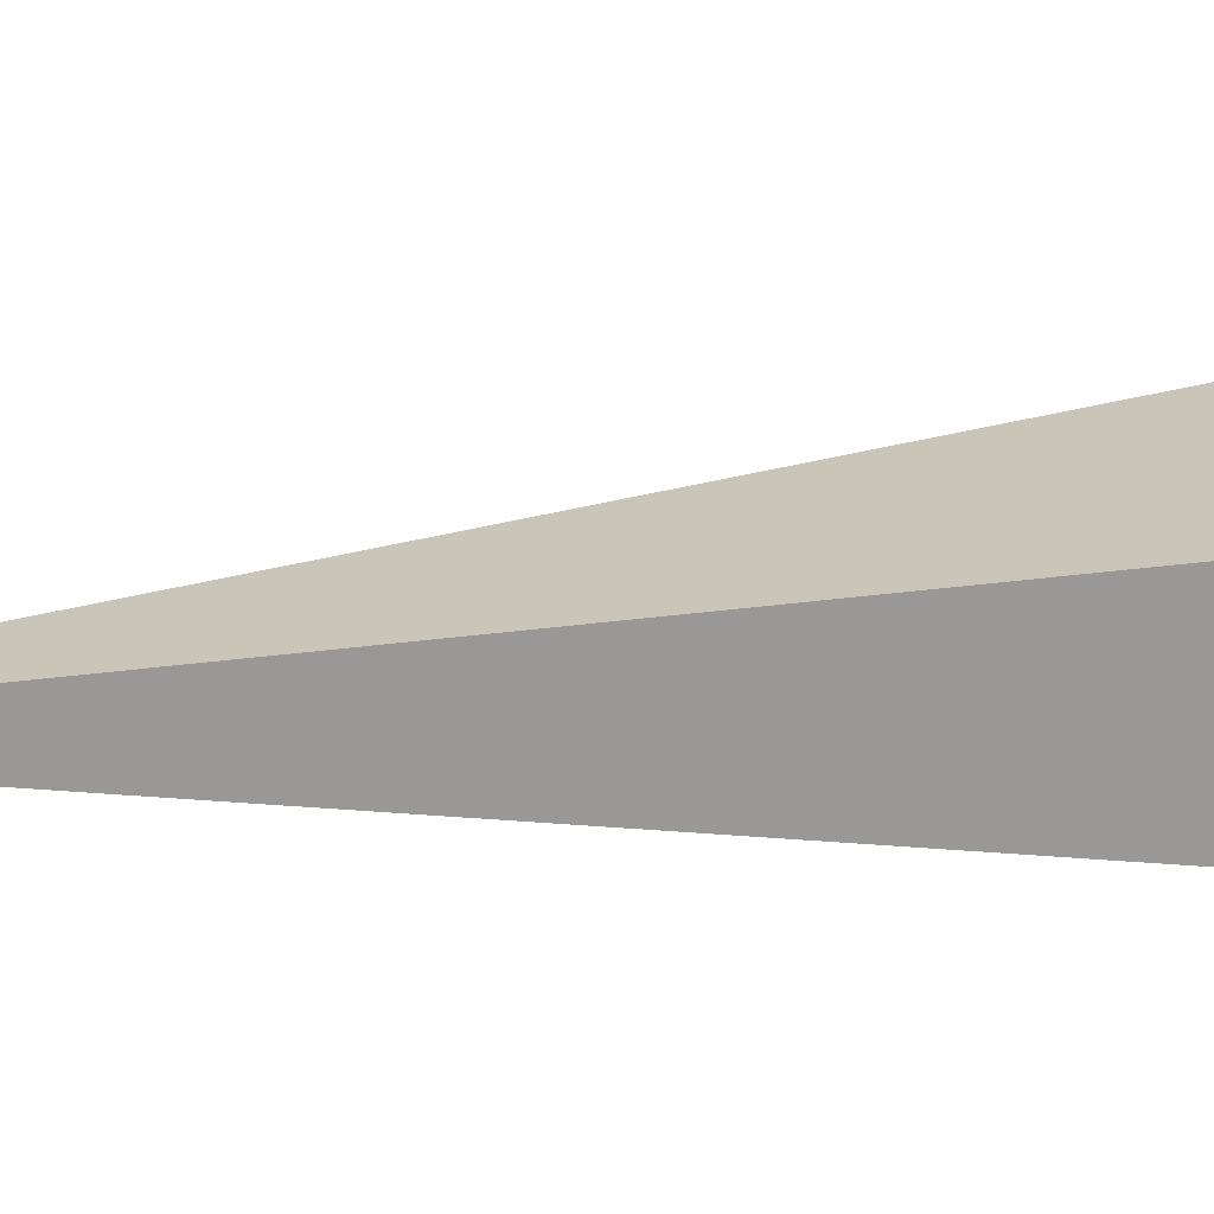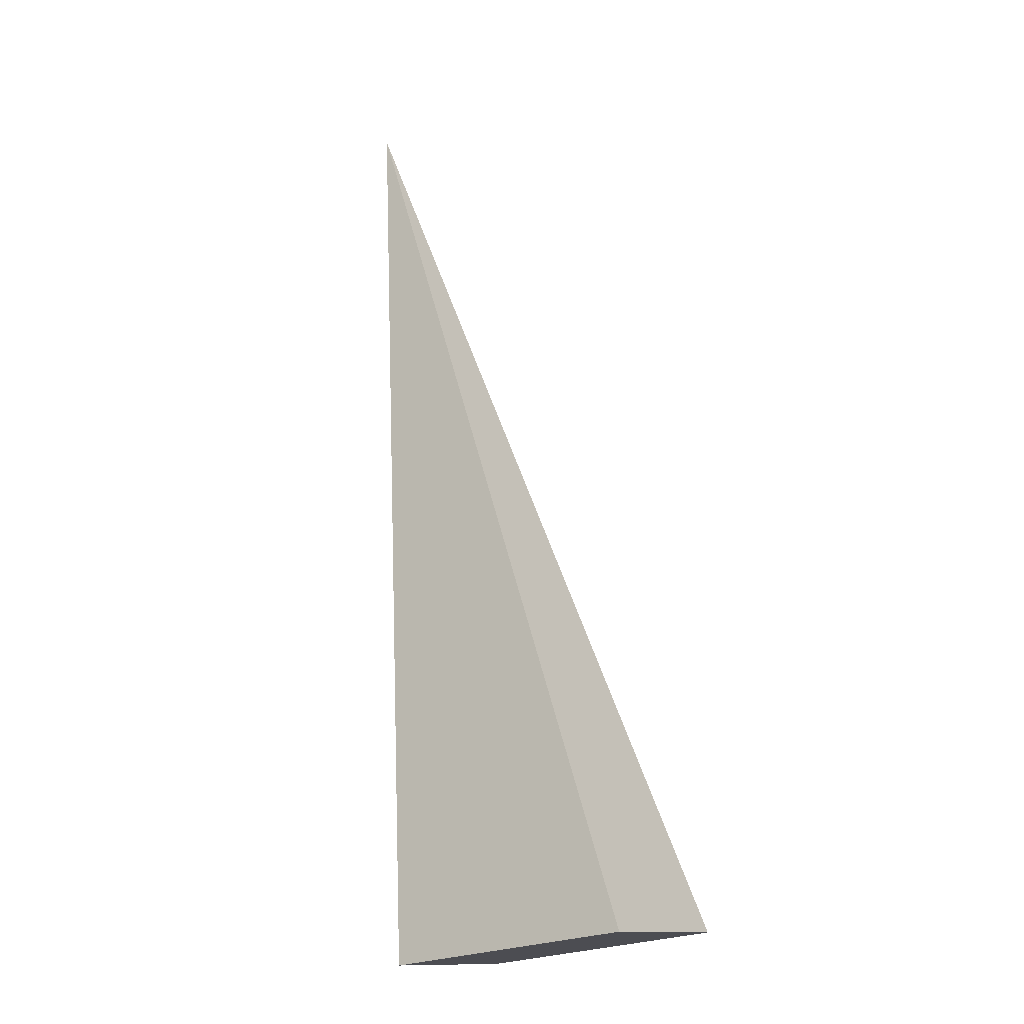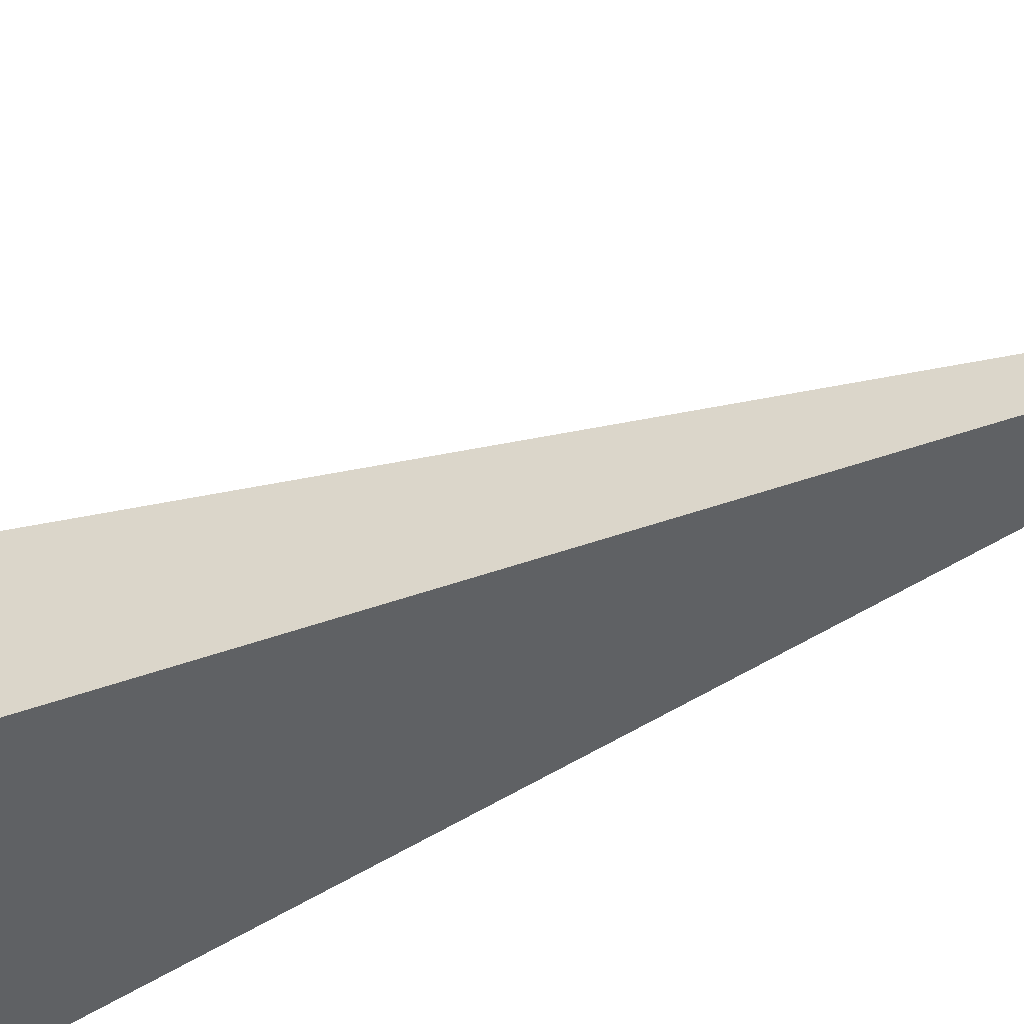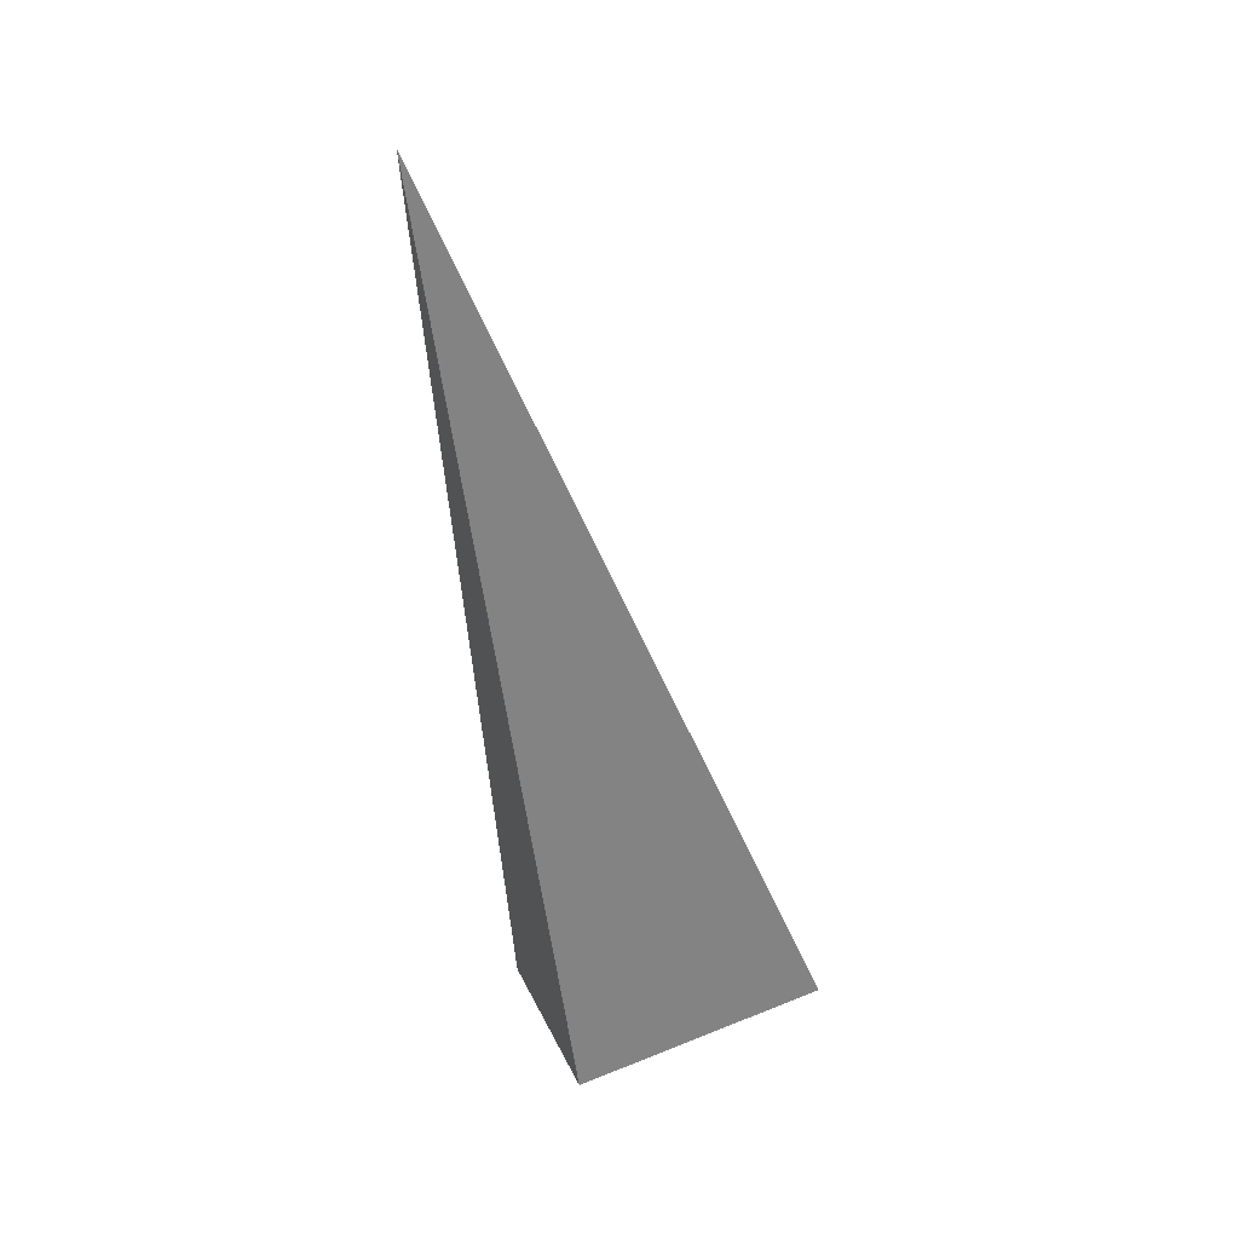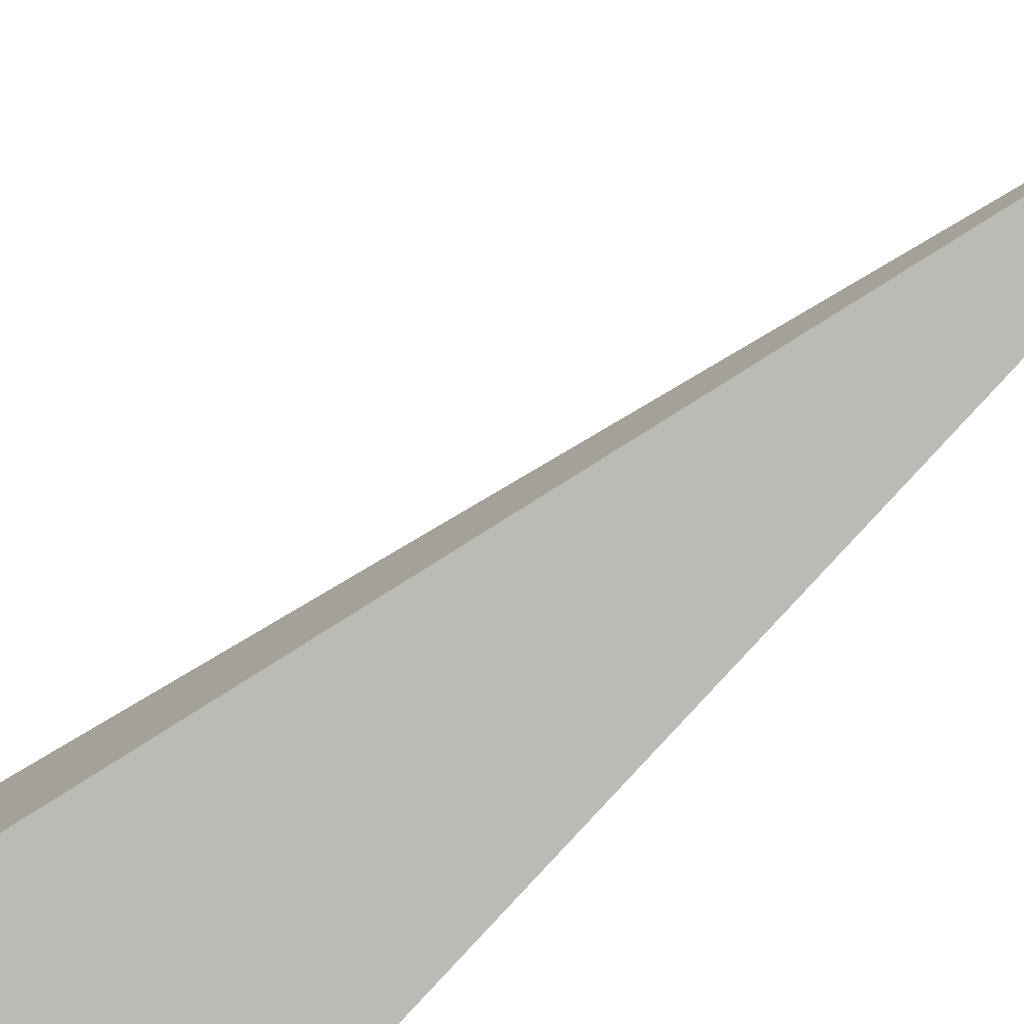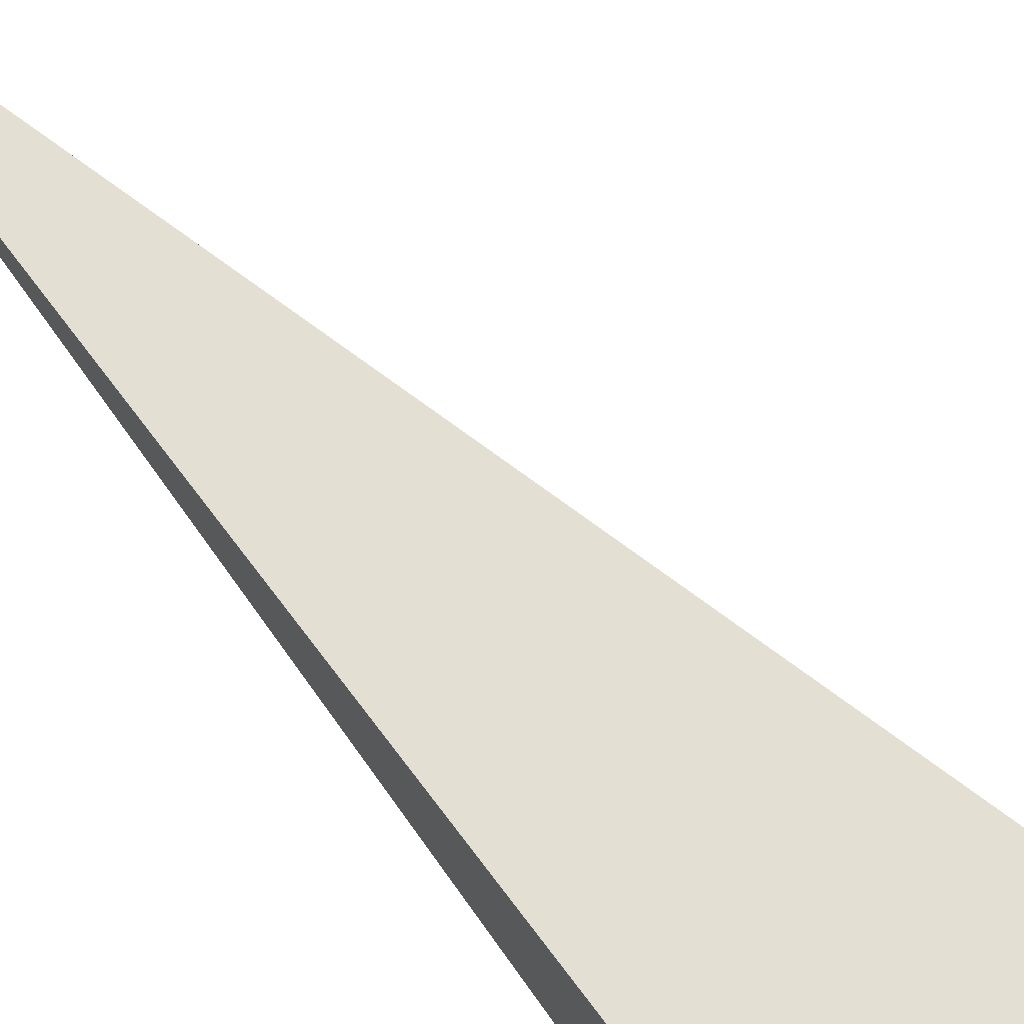
<metadata>
{"format":"obj","ext":"obj","renderer":"f3d","projection":"perspective","resolution":1024,"background":"white","views":[{"elev":21.6,"azim":-86.3,"up":"+Z"},{"elev":-13.1,"azim":34.0,"up":"+Y"},{"elev":-45.9,"azim":129.4,"up":"+Z"},{"elev":34.8,"azim":-22.3,"up":"+Y"},{"elev":-79.5,"azim":142.9,"up":"+Z"},{"elev":69.5,"azim":-29.9,"up":"+Z"}]}
</metadata>
<code>
o lefthand
v 0.4628 -1.181 -0.1124
v 0 2e-06 0
v 0.4628 -1.181 0.1124
v 0.1308 -1.223 -0.1124
v 0.1308 -1.223 0.1124
f 1 2 3
f 3 2 5
f 5 2 4
f 4 2 1
f 5 1 3
f 5 4 1

</code>
